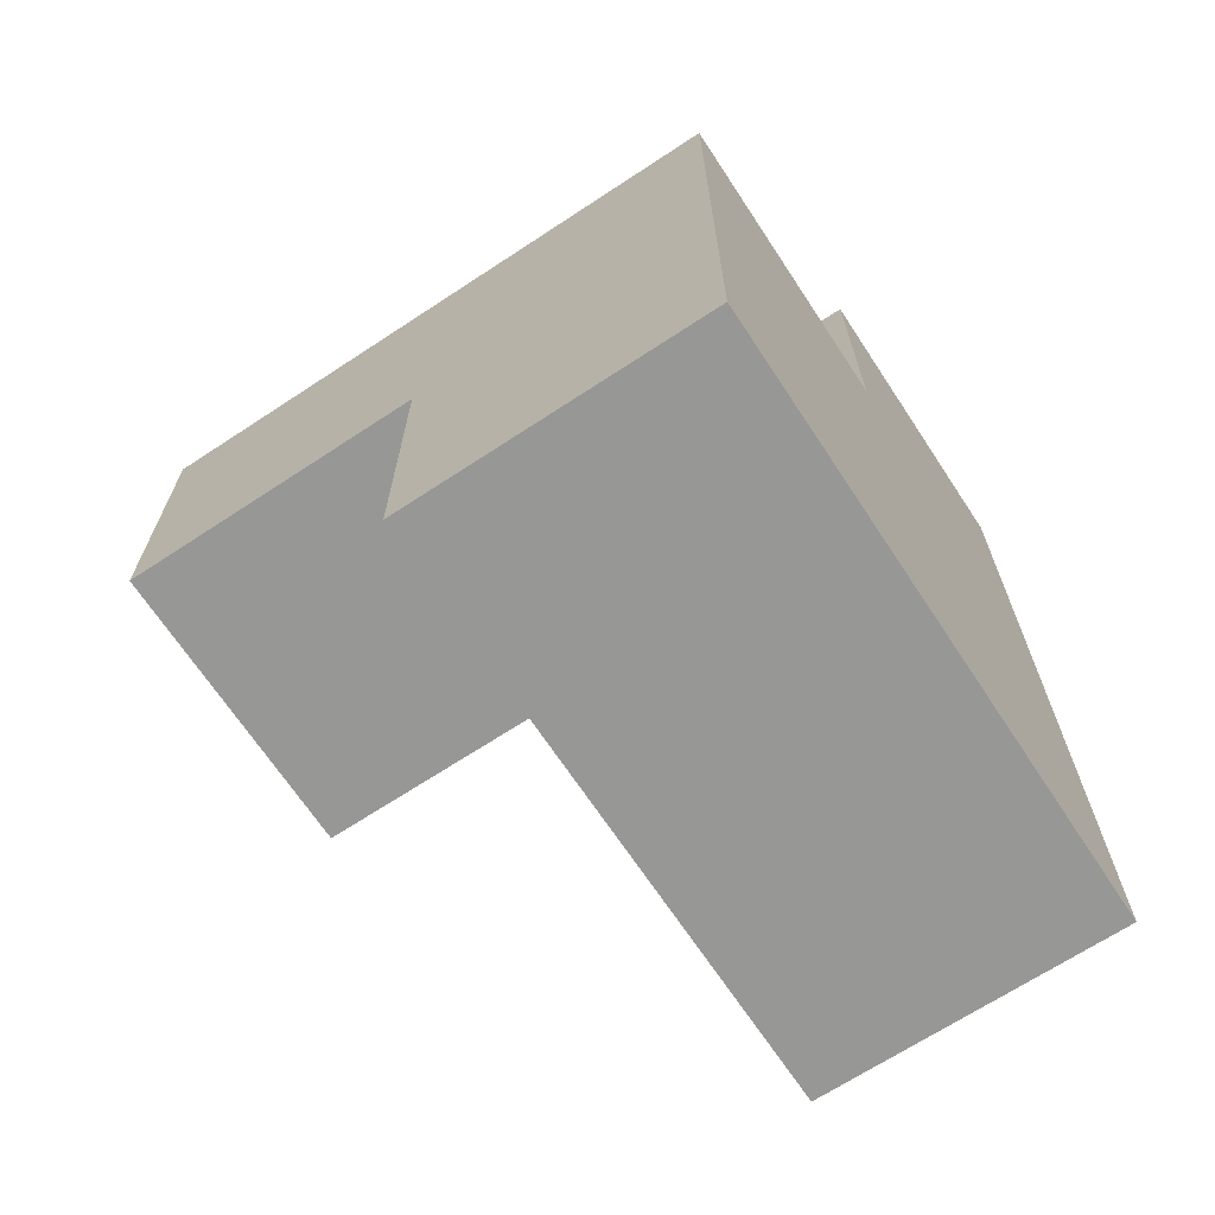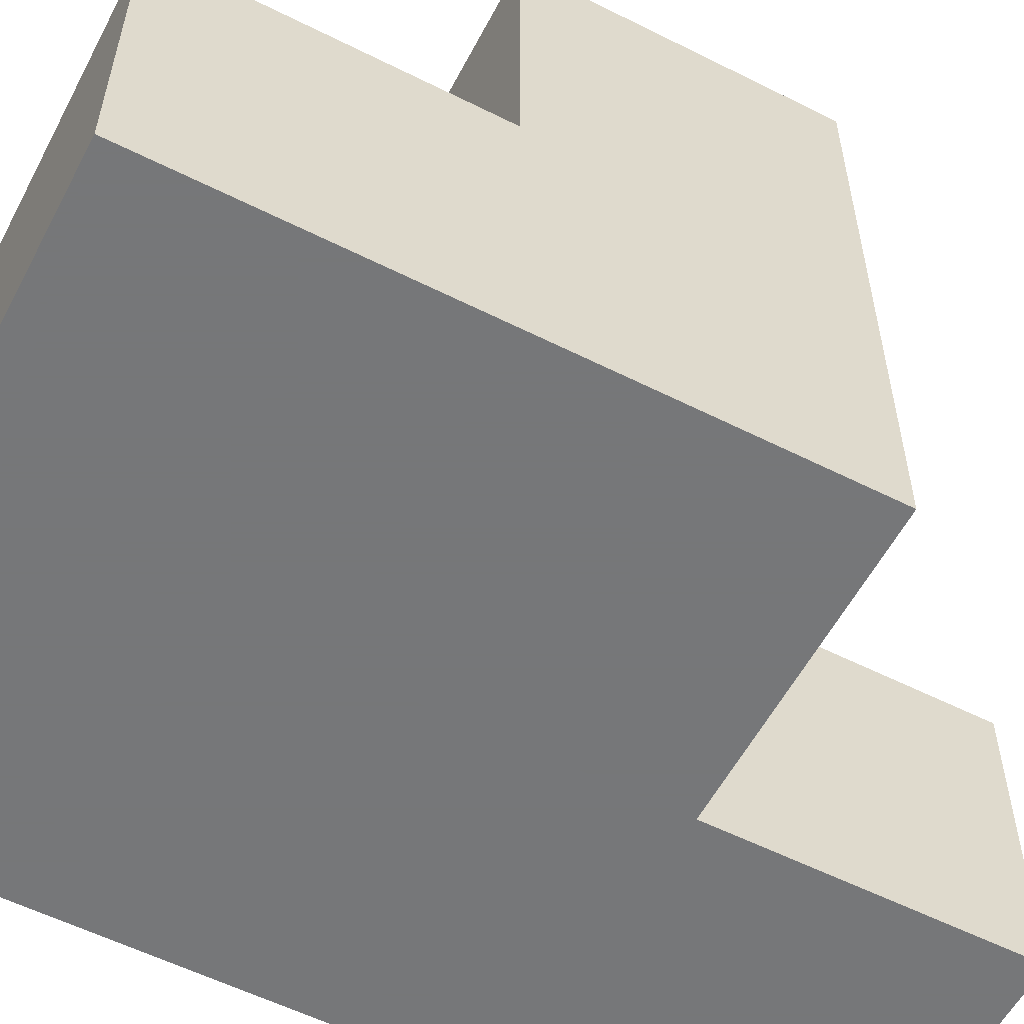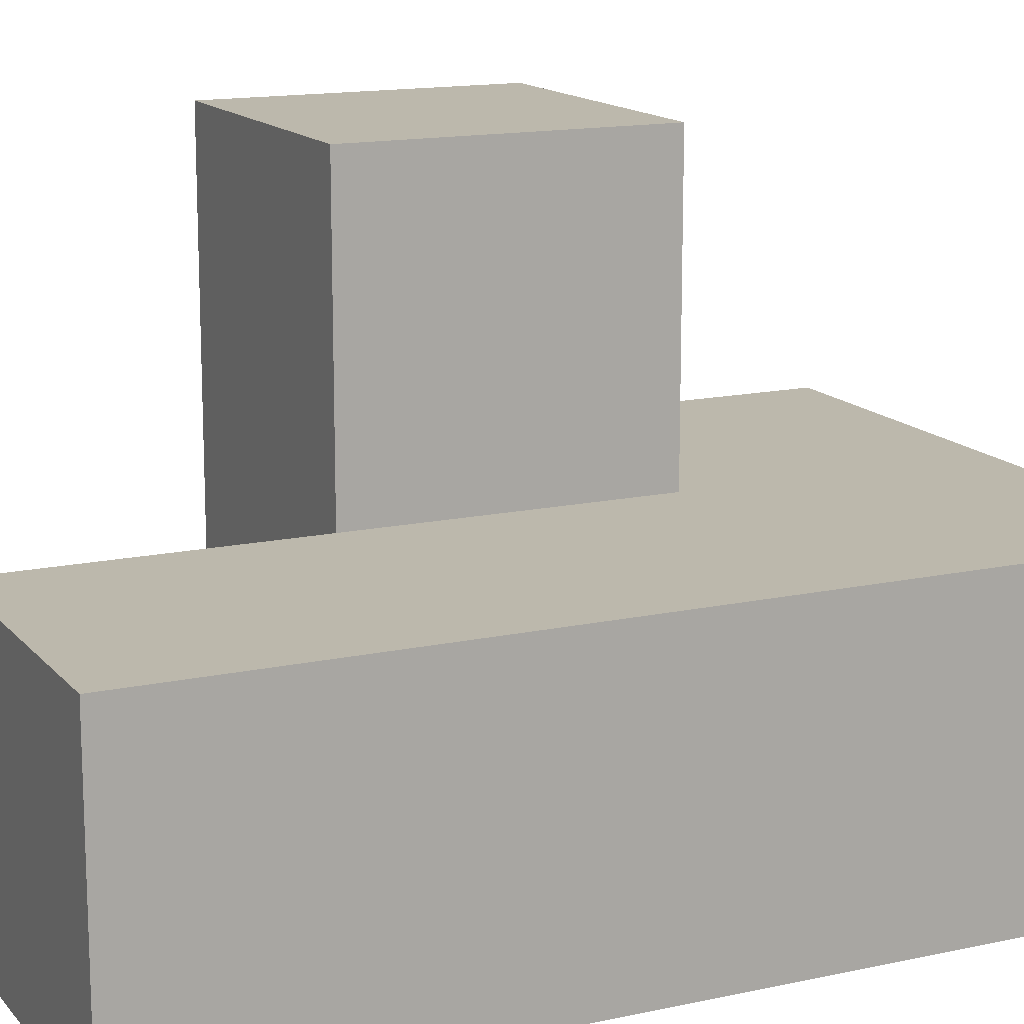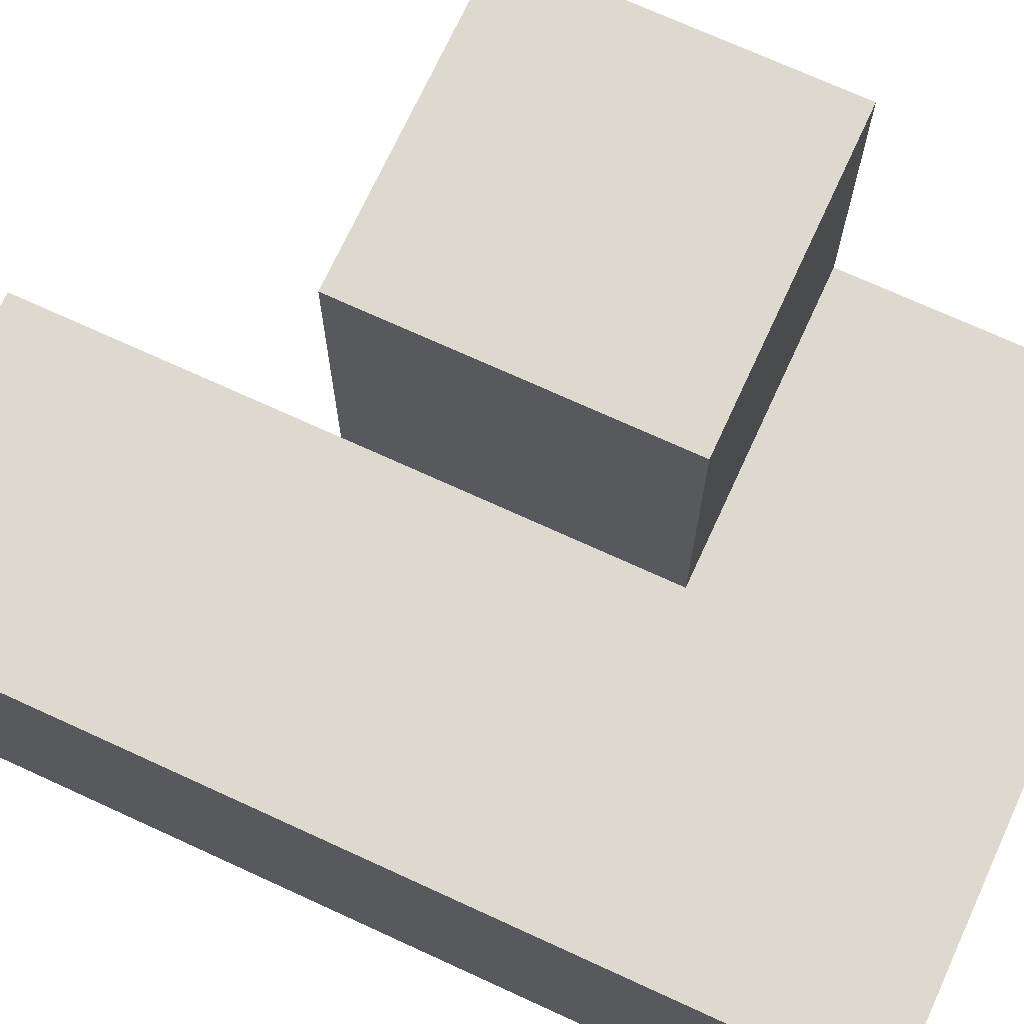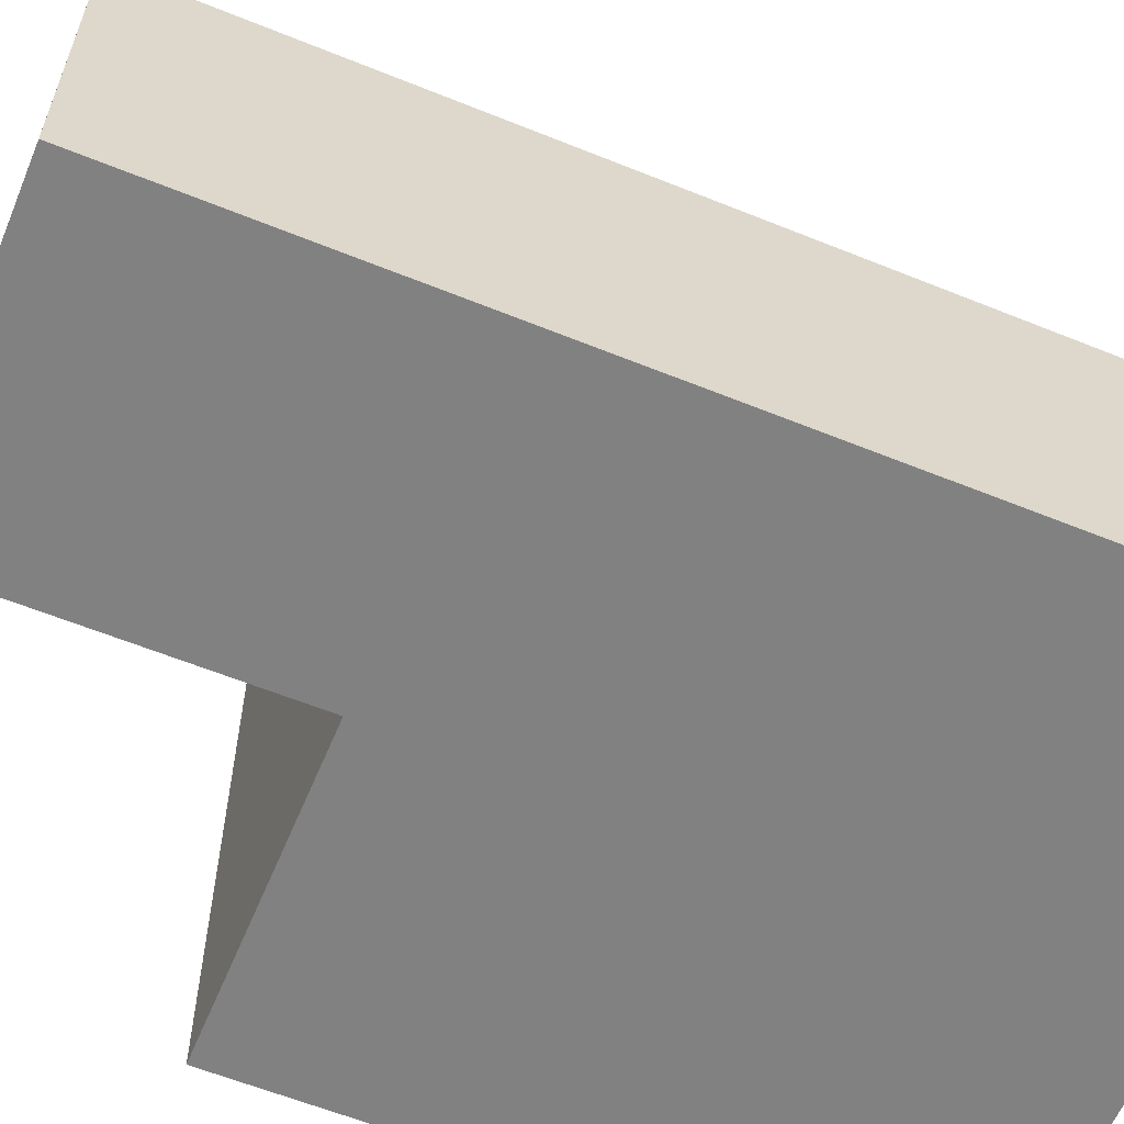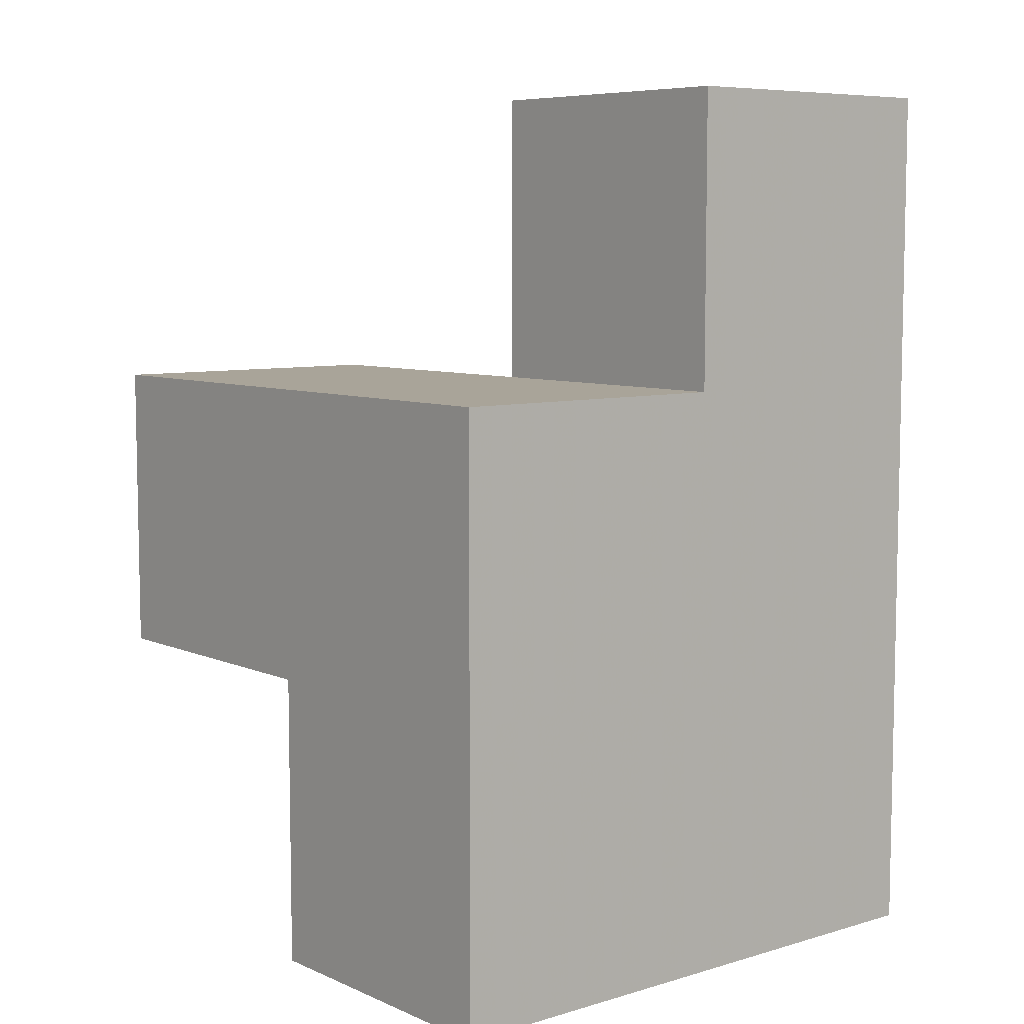
<metadata>
{"format":"obj","ext":"obj","renderer":"f3d","projection":"perspective","resolution":1024,"background":"white","views":[{"elev":-68.1,"azim":-56.6,"up":"+Z"},{"elev":-57.1,"azim":-117.6,"up":"+Y"},{"elev":14.6,"azim":64.6,"up":"+Y"},{"elev":71.4,"azim":114.7,"up":"+Y"},{"elev":-60.5,"azim":67.5,"up":"+Y"},{"elev":7.3,"azim":-39.7,"up":"+Z"}]}
</metadata>
<code>
v 2 1.997 1.994
v 2 1.007 0.01385
v 2 1.007 2.984
v 2.99 1.997 1.004
v 1.01 1.997 1.994
v 2.99 1.007 1.994
v 1.01 1.007 0.01385
v 2 1.007 1.994
v 2 1.997 1.004
v 2.99 1.007 1.004
v 2.99 1.997 0.01385
v 1.01 1.997 1.004
v 1.01 2.987 1.994
v 2.99 1.997 2.984
v 2 2.987 1.994
v 1.01 1.007 1.994
v 2 1.997 0.01385
v 2 1.997 2.984
v 2 1.007 1.004
v 1.01 1.997 0.01385
v 2.99 1.007 2.984
v 2.99 1.997 1.994
v 1.01 2.987 1.004
v 2.99 1.007 0.01385
v 2 2.987 1.004
v 1.01 1.007 1.004
f 16 8 5
f 1 5 8
f 26 19 16
f 8 16 19
f 12 26 5
f 16 5 26
f 2 7 17
f 20 17 7
f 7 2 26
f 19 26 2
f 17 20 9
f 12 9 20
f 20 7 12
f 26 12 7
f 19 10 8
f 6 8 10
f 4 9 22
f 1 22 9
f 10 4 6
f 22 6 4
f 9 12 25
f 23 25 12
f 5 1 13
f 15 13 1
f 25 23 15
f 13 15 23
f 23 12 13
f 5 13 12
f 9 25 1
f 15 1 25
f 3 21 18
f 14 18 21
f 8 6 3
f 21 3 6
f 22 1 14
f 18 14 1
f 1 8 18
f 3 18 8
f 6 22 21
f 14 21 22
f 24 2 11
f 17 11 2
f 2 24 19
f 10 19 24
f 11 17 4
f 9 4 17
f 24 11 10
f 4 10 11

</code>
